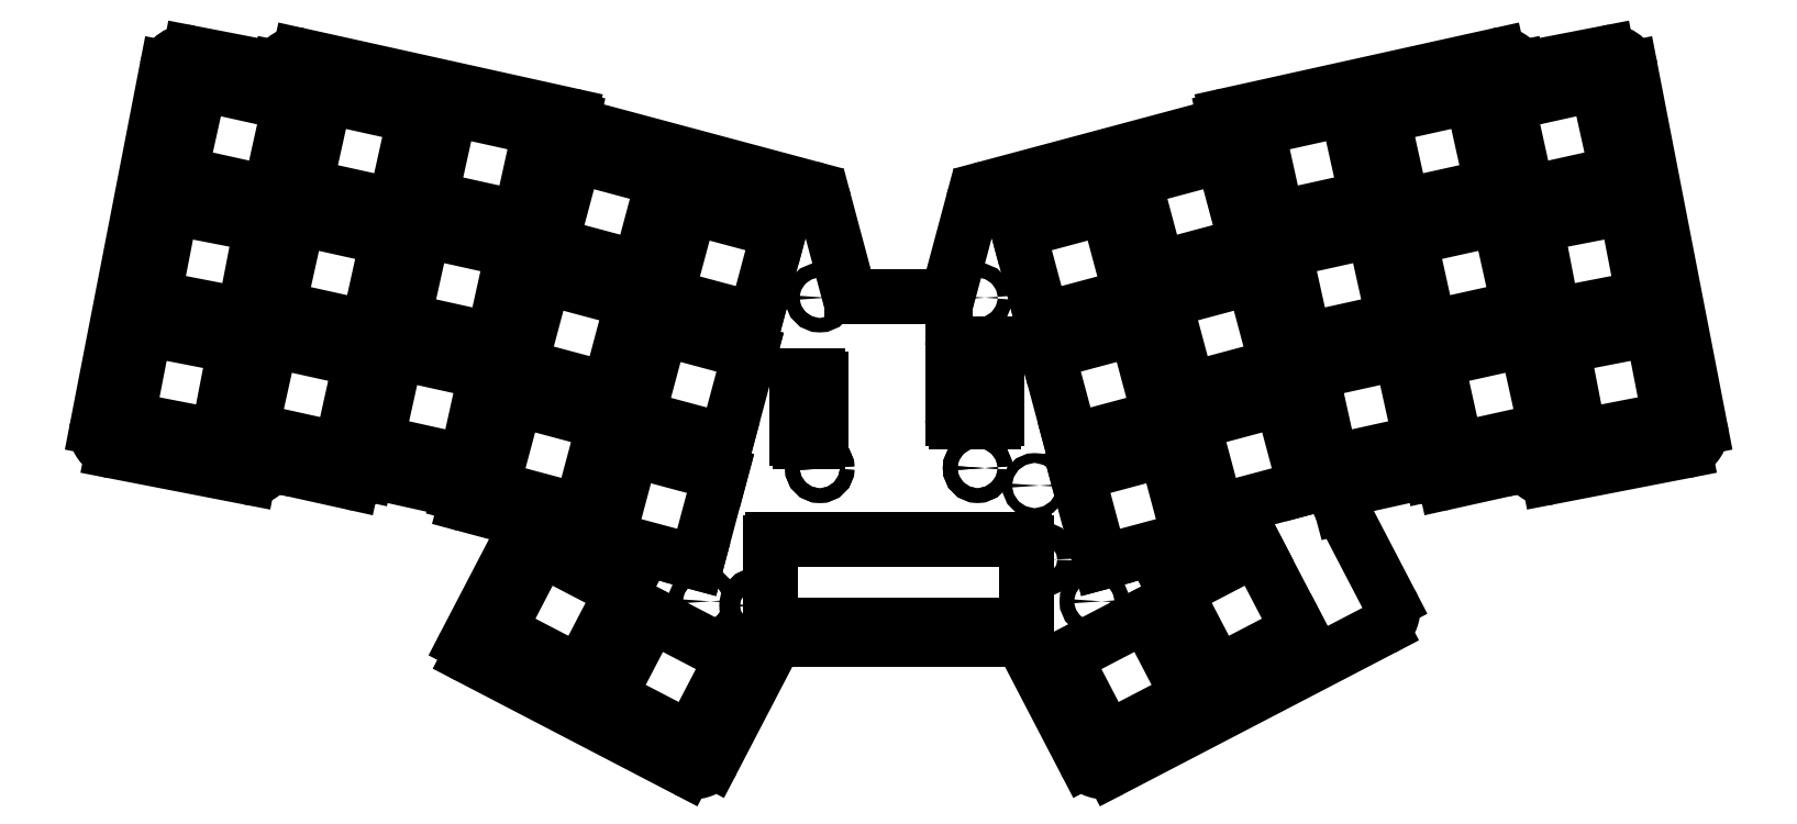
<metadata>
{"format":"dxf","ext":"dxf","renderer":"ezdxf+matplotlib","layout":"modelspace","background":"white","min_lineweight":24,"dpi":150}
</metadata>
<code>
0
SECTION
2
ENTITIES
0
ARC
8
BLACK
10
248.4
20
-89.1
40
2.5
50
-169
51
-79
0
ARC
8
BLACK
10
131.6
20
-116.7
40
0.5
50
90
51
152.5
0
LINE
8
BLACK
10
241.2
20
-27.33
11
200
21
-36.46
0
LINE
8
BLACK
10
231
20
-90.87
11
231
21
-90.97
0
ARC
8
BLACK
10
69.4
20
-90.95
40
0.4002
50
77.53
51
167.5
0
LINE
8
BLACK
10
28.08
20
-84.02
11
38.71
21
-29.33
0
ARC
8
BLACK
10
51.6
20
-89.1
40
2.5
50
-101
51
-11
0
LINE
8
BLACK
10
161.3
20
-49.67
11
157.6
21
-63.63
0
ARC
8
BLACK
10
169.1
20
-101.4
40
0.4
50
0
51
90
0
LINE
8
BLACK
10
121.7
20
-134.7
11
131.1
21
-116.5
0
ARC
8
BLACK
10
222.1
20
-111.9
40
3
50
-62.5
51
27.5
0
LINE
8
BLACK
10
150
20
-116.2
11
131.6
21
-116.2
0
ARC
8
BLACK
10
220.2
20
-95.21
40
3
50
-165
51
-152.5
0
ARC
8
BLACK
10
85.46
20
-117.5
40
1.5
50
-207.5
51
-117.5
0
ARC
8
BLACK
10
157.1
20
-63.5
40
0.5
50
-90
51
-15
0
ARC
8
BLACK
10
100.7
20
-37.52
40
0.4
50
-192.5
51
-105
0
LINE
8
BLACK
10
130.9
20
-101
11
169.1
21
-101
0
CIRCLE
8
BLACK
10
128.5
20
-111
40
1.6
0
LINE
8
BLACK
10
83.22
20
-94.08
11
83.23
21
-94.04
0
LINE
8
BLACK
10
136.6
20
-47.55
11
100.6
21
-37.91
0
LINE
8
BLACK
10
233.2
20
-92.33
11
245.9
21
-89.5
0
LINE
8
BLACK
10
164.4
20
-71.18
11
158.7
21
-71.18
0
CIRCLE
8
BLACK
10
138
20
-64.21
40
1.1
0
ARC
8
BLACK
10
232.8
20
-90.58
40
1.8
50
-167.5
51
-77.5
0
ARC
8
BLACK
10
142.9
20
-63.5
40
0.5
50
-165
51
-90
0
LINE
8
BLACK
10
224.8
20
-110.5
11
217.5
21
-96.6
0
CIRCLE
8
BLACK
10
170.7
20
-92.8
40
0.75
0
CIRCLE
8
BLACK
10
171.5
20
-104
40
1.6
0
LINE
8
BLACK
10
245.9
20
-89.5
11
245.9
21
-89.58
0
ARC
8
BLACK
10
41.66
20
-29.9
40
3
50
79
51
169
0
LINE
8
BLACK
10
169.5
20
-101.4
11
169.5
21
-113.6
0
LINE
8
BLACK
10
138.7
20
-49.67
11
142.4
21
-63.63
0
ARC
8
BLACK
10
99.92
20
-36.95
40
0.5001
50
-12.49
51
77.49
0
LINE
8
BLACK
10
244.2
20
-29.59
11
244.2
21
-29.3
0
LINE
8
BLACK
10
158.7
20
-83.18
11
164.4
21
-83.18
0
ARC
8
BLACK
10
135
20
-85.59
40
0.5
50
-180
51
-90
0
LINE
8
BLACK
10
199.7
20
-37.44
11
199.6
21
-37.06
0
LINE
8
BLACK
10
182.4
20
-136
11
223.5
21
-114.6
0
LINE
8
BLACK
10
130.5
20
-113.6
11
130.5
21
-101.4
0
LINE
8
BLACK
10
164.9
20
-71.68
11
164.9
21
-82.68
0
LINE
8
BLACK
10
54.07
20
-89.5
11
66.84
21
-92.33
0
ARC
8
BLACK
10
93.07
20
-98.59
40
0.5
50
-27.5
51
75
0
LINE
8
BLACK
10
216.8
20
-94.04
11
217.3
21
-95.99
0
LINE
8
BLACK
10
261.3
20
-29.33
11
271.9
21
-84.02
0
CIRCLE
8
BLACK
10
138
20
-90.14
40
1.1
0
ARC
8
BLACK
10
241.7
20
-29.77
40
2.5
50
11
51
102.5
0
LINE
8
BLACK
10
150
20
-64
11
142.9
21
-64
0
LINE
8
BLACK
10
257.8
20
-26.95
11
244.2
21
-29.59
0
ARC
8
BLACK
10
84.47
20
-94.42
40
1.3
50
-195
51
-105
0
ARC
8
BLACK
10
181
20
-133.3
40
3
50
-152.5
51
-62.5
0
ARC
8
BLACK
10
217.2
20
-93.93
40
0.3999
50
-257.5
51
-165
0
CIRCLE
8
BLACK
10
162
20
-64.22
40
1.1
0
LINE
8
BLACK
10
158.2
20
-82.68
11
158.2
21
-71.68
0
ARC
8
BLACK
10
67.23
20
-90.58
40
1.8
50
-102.5
51
-12.5
0
ARC
8
BLACK
10
119
20
-133.3
40
3
50
-117.5
51
-27.5
0
ARC
8
BLACK
10
130.9
20
-113.6
40
0.4
50
-180
51
-89.99
0
LINE
8
BLACK
10
55.85
20
-29.3
11
55.79
21
-29.59
0
LINE
8
BLACK
10
137.6
20
-76.09
11
135
21
-76.09
0
ARC
8
BLACK
10
137.6
20
-76.59
40
0.5
50
0
51
90
0
ARC
8
BLACK
10
58.3
20
-29.77
40
2.5
50
77.5
51
169
0
ARC
8
BLACK
10
164.4
20
-71.68
40
0.4999
50
-0.01226
51
90
0
ARC
8
BLACK
10
31.03
20
-84.59
40
3
50
-191
51
-101
0
LINE
8
BLACK
10
134.5
20
-85.59
11
134.5
21
-76.59
0
ARC
8
BLACK
10
158.7
20
-82.68
40
0.5
50
-180
51
-90
0
ARC
8
BLACK
10
230.6
20
-90.95
40
0.3999
50
12.49
51
102.5
0
ARC
8
BLACK
10
258.3
20
-29.9
40
3
50
11
51
101
0
ARC
8
BLACK
10
135.8
20
-50.45
40
3
50
15
51
75
0
LINE
8
BLACK
10
100.4
20
-37.06
11
100.3
21
-37.44
0
ARC
8
BLACK
10
137.6
20
-85.59
40
0.5
50
-90
51
-0
0
LINE
8
BLACK
10
68.99
20
-90.97
11
69.01
21
-90.87
0
LINE
8
BLACK
10
55.79
20
-29.59
11
42.23
21
-26.95
0
LINE
8
BLACK
10
117.6
20
-136
11
84.77
21
-118.9
0
LINE
8
BLACK
10
54.06
20
-89.58
11
54.07
21
-89.5
0
ARC
8
BLACK
10
168.4
20
-116.7
40
0.4999
50
27.49
51
90
0
LINE
8
BLACK
10
150
20
-64
11
157.1
21
-64
0
ARC
8
BLACK
10
200.1
20
-36.95
40
0.4999
50
-257.5
51
-167.5
0
LINE
8
BLACK
10
169.1
20
-114
11
130.9
21
-114
0
ARC
8
BLACK
10
164.2
20
-50.45
40
3
50
105
51
165
0
ARC
8
BLACK
10
158.7
20
-71.68
40
0.5
50
-270
51
-180
0
ARC
8
BLACK
10
135
20
-76.59
40
0.5
50
90
51
180
0
LINE
8
BLACK
10
178.3
20
-134.7
11
168.9
21
-116.5
0
LINE
8
BLACK
10
199.4
20
-37.91
11
163.4
21
-47.55
0
ARC
8
BLACK
10
269
20
-84.59
40
3
50
-79
51
11
0
LINE
8
BLACK
10
135
20
-86.09
11
137.6
21
-86.09
0
ARC
8
BLACK
10
169.1
20
-113.6
40
0.3999
50
-90.01
51
-0
0
ARC
8
BLACK
10
82.84
20
-93.93
40
0.3999
50
-15.02
51
77.5
0
ARC
8
BLACK
10
164.4
20
-82.68
40
0.5001
50
-89.99
51
-0.0009166
0
LINE
8
BLACK
10
69.49
20
-90.56
11
82.93
21
-93.54
0
LINE
8
BLACK
10
30.45
20
-87.54
11
51.12
21
-91.56
0
LINE
8
BLACK
10
93.52
20
-98.82
11
84.13
21
-116.9
0
LINE
8
BLACK
10
217.1
20
-93.54
11
230.5
21
-90.56
0
LINE
8
BLACK
10
138.1
20
-76.59
11
138.1
21
-85.59
0
ARC
8
BLACK
10
130.9
20
-101.4
40
0.4
50
90
51
180
0
LINE
8
BLACK
10
100
20
-36.46
11
58.84
21
-27.33
0
LINE
8
BLACK
10
248.9
20
-91.56
11
269.5
21
-87.54
0
CIRCLE
8
BLACK
10
162
20
-90.14
40
1.1
0
LINE
8
BLACK
10
93.2
20
-98.1
11
84.14
21
-95.68
0
LINE
8
BLACK
10
150
20
-116.2
11
168.4
21
-116.2
0
ARC
8
BLACK
10
199.3
20
-37.52
40
0.4
50
-75
51
12.5
0
LINE
8
BLACK
10
124.8
20
-118.9
11
118.3
21
-131.4
0
LINE
8
BLACK
10
118.3
20
-131.4
11
105.9
21
-124.9
0
LINE
8
BLACK
10
105.9
20
-124.9
11
112.4
21
-112.5
0
LINE
8
BLACK
10
112.4
20
-112.5
11
124.8
21
-118.9
0
LINE
8
BLACK
10
263.3
20
-64.22
11
249.6
21
-66.89
0
LINE
8
BLACK
10
249.6
20
-66.89
11
246.9
21
-53.15
0
LINE
8
BLACK
10
246.9
20
-53.15
11
260.6
21
-50.48
0
LINE
8
BLACK
10
260.6
20
-50.48
11
263.3
21
-64.22
0
LINE
8
BLACK
10
211.9
20
-93.12
11
198.3
21
-96.75
0
LINE
8
BLACK
10
198.3
20
-96.75
11
194.7
21
-83.22
0
LINE
8
BLACK
10
194.7
20
-83.22
11
208.2
21
-79.6
0
LINE
8
BLACK
10
208.2
20
-79.6
11
211.9
21
-93.12
0
LINE
8
BLACK
10
185.3
20
-63.94
11
171.8
21
-67.56
0
LINE
8
BLACK
10
171.8
20
-67.56
11
168.2
21
-54.04
0
LINE
8
BLACK
10
168.2
20
-54.04
11
181.7
21
-50.41
0
LINE
8
BLACK
10
181.7
20
-50.41
11
185.3
21
-63.94
0
LINE
8
BLACK
10
127.4
20
-72.51
11
123.8
21
-86.03
0
LINE
8
BLACK
10
123.8
20
-86.03
11
110.3
21
-82.41
0
LINE
8
BLACK
10
110.3
20
-82.41
11
113.9
21
-68.88
0
LINE
8
BLACK
10
113.9
20
-68.88
11
127.4
21
-72.51
0
LINE
8
BLACK
10
91.37
20
-57.01
11
88.34
21
-70.67
0
LINE
8
BLACK
10
88.34
20
-70.67
11
74.68
21
-67.64
0
LINE
8
BLACK
10
74.68
20
-67.64
11
77.71
21
-53.98
0
LINE
8
BLACK
10
77.71
20
-53.98
11
91.37
21
-57.01
0
CIRCLE
8
BLACK
10
138
20
-90.16
40
1.1
0
CIRCLE
8
BLACK
10
128.3
20
-48.82
40
1.1
0
LINE
8
BLACK
10
122.9
20
-90.96
11
119.3
21
-104.5
0
LINE
8
BLACK
10
119.3
20
-104.5
11
105.8
21
-100.9
0
LINE
8
BLACK
10
105.8
20
-100.9
11
109.4
21
-87.34
0
LINE
8
BLACK
10
109.4
20
-87.34
11
122.9
21
-90.96
0
CIRCLE
8
BLACK
10
120.2
20
-110.4
40
1.1
0
LINE
8
BLACK
10
202.9
20
-56.12
11
189.4
21
-59.74
0
LINE
8
BLACK
10
189.4
20
-59.74
11
185.8
21
-46.22
0
LINE
8
BLACK
10
185.8
20
-46.22
11
199.3
21
-42.6
0
LINE
8
BLACK
10
199.3
20
-42.6
11
202.9
21
-56.12
0
LINE
8
BLACK
10
105.3
20
-83.22
11
101.7
21
-96.75
0
LINE
8
BLACK
10
101.7
20
-96.75
11
88.13
21
-93.12
0
LINE
8
BLACK
10
88.13
20
-93.12
11
91.76
21
-79.6
0
LINE
8
BLACK
10
91.76
20
-79.6
11
105.3
21
-83.22
0
LINE
8
BLACK
10
240.3
20
-47.23
11
226.6
21
-50.26
0
LINE
8
BLACK
10
226.6
20
-50.26
11
223.6
21
-36.59
0
LINE
8
BLACK
10
223.6
20
-36.59
11
237.2
21
-33.56
0
LINE
8
BLACK
10
237.2
20
-33.56
11
240.3
21
-47.23
0
LINE
8
BLACK
10
194.1
20
-124.9
11
181.7
21
-131.4
0
LINE
8
BLACK
10
181.7
20
-131.4
11
175.2
21
-118.9
0
LINE
8
BLACK
10
175.2
20
-118.9
11
187.6
21
-112.5
0
LINE
8
BLACK
10
187.6
20
-112.5
11
194.1
21
-124.9
0
LINE
8
BLACK
10
225.3
20
-67.64
11
211.7
21
-70.67
0
LINE
8
BLACK
10
211.7
20
-70.67
11
208.6
21
-57.01
0
LINE
8
BLACK
10
208.6
20
-57.01
11
222.3
21
-53.98
0
LINE
8
BLACK
10
222.3
20
-53.98
11
225.3
21
-67.64
0
LINE
8
BLACK
10
194.2
20
-100.9
11
180.7
21
-104.5
0
LINE
8
BLACK
10
180.7
20
-104.5
11
177.1
21
-90.96
0
LINE
8
BLACK
10
177.1
20
-90.96
11
190.6
21
-87.34
0
LINE
8
BLACK
10
190.6
20
-87.34
11
194.2
21
-100.9
0
LINE
8
BLACK
10
95.49
20
-38.46
11
92.46
21
-52.13
0
LINE
8
BLACK
10
92.46
20
-52.13
11
78.79
21
-49.1
0
LINE
8
BLACK
10
78.79
20
-49.1
11
81.82
21
-35.43
0
LINE
8
BLACK
10
81.82
20
-35.43
11
95.49
21
-38.46
0
CIRCLE
8
BLACK
10
162
20
-90.14
40
1.1
0
LINE
8
BLACK
10
248.5
20
-84.33
11
234.8
21
-87.36
0
LINE
8
BLACK
10
234.8
20
-87.36
11
231.8
21
-73.69
0
LINE
8
BLACK
10
231.8
20
-73.69
11
245.5
21
-70.66
0
LINE
8
BLACK
10
245.5
20
-70.66
11
248.5
21
-84.33
0
CIRCLE
8
BLACK
10
179.8
20
-110.4
40
1.1
0
LINE
8
BLACK
10
53.11
20
-53.15
11
50.44
21
-66.89
0
LINE
8
BLACK
10
50.44
20
-66.89
11
36.7
21
-64.22
0
LINE
8
BLACK
10
36.7
20
-64.22
11
39.37
21
-50.48
0
LINE
8
BLACK
10
39.37
20
-50.48
11
53.11
21
-53.15
0
LINE
8
BLACK
10
259.3
20
-45.3
11
245.6
21
-48.33
0
LINE
8
BLACK
10
245.6
20
-48.33
11
242.6
21
-34.66
0
LINE
8
BLACK
10
242.6
20
-34.66
11
256.3
21
-31.63
0
LINE
8
BLACK
10
256.3
20
-31.63
11
259.3
21
-45.3
0
CIRCLE
8
BLACK
10
49.84
20
-87.75
40
1.1
0
LINE
8
BLACK
10
131.8
20
-54.04
11
128.2
21
-67.56
0
LINE
8
BLACK
10
128.2
20
-67.56
11
114.7
21
-63.94
0
LINE
8
BLACK
10
114.7
20
-63.94
11
118.3
21
-50.41
0
LINE
8
BLACK
10
118.3
20
-50.41
11
131.8
21
-54.04
0
LINE
8
BLACK
10
49.11
20
-71.61
11
46.44
21
-85.35
0
LINE
8
BLACK
10
46.44
20
-85.35
11
32.69
21
-82.68
0
LINE
8
BLACK
10
32.69
20
-82.68
11
35.37
21
-68.94
0
LINE
8
BLACK
10
35.37
20
-68.94
11
49.11
21
-71.61
0
LINE
8
BLACK
10
229.4
20
-86.19
11
215.8
21
-89.22
0
LINE
8
BLACK
10
215.8
20
-89.22
11
212.7
21
-75.56
0
LINE
8
BLACK
10
212.7
20
-75.56
11
226.4
21
-72.53
0
LINE
8
BLACK
10
226.4
20
-72.53
11
229.4
21
-86.19
0
CIRCLE
8
BLACK
10
171.7
20
-48.82
40
1.1
0
LINE
8
BLACK
10
114.2
20
-46.22
11
110.6
21
-59.74
0
LINE
8
BLACK
10
110.6
20
-59.74
11
97.09
21
-56.12
0
LINE
8
BLACK
10
97.09
20
-56.12
11
100.7
21
-42.6
0
LINE
8
BLACK
10
100.7
20
-42.6
11
114.2
21
-46.22
0
LINE
8
BLACK
10
221.2
20
-49.1
11
207.5
21
-52.13
0
LINE
8
BLACK
10
207.5
20
-52.13
11
204.5
21
-38.46
0
LINE
8
BLACK
10
204.5
20
-38.46
11
218.2
21
-35.43
0
LINE
8
BLACK
10
218.2
20
-35.43
11
221.2
21
-49.1
0
LINE
8
BLACK
10
244.4
20
-65.78
11
230.7
21
-68.81
0
LINE
8
BLACK
10
230.7
20
-68.81
11
227.7
21
-55.14
0
LINE
8
BLACK
10
227.7
20
-55.14
11
241.3
21
-52.11
0
LINE
8
BLACK
10
241.3
20
-52.11
11
244.4
21
-65.78
0
LINE
8
BLACK
10
210.9
20
-114.8
11
198.5
21
-121.3
0
LINE
8
BLACK
10
198.5
20
-121.3
11
192
21
-108.9
0
LINE
8
BLACK
10
192
20
-108.9
11
204.4
21
-102.4
0
LINE
8
BLACK
10
204.4
20
-102.4
11
210.9
21
-114.8
0
LINE
8
BLACK
10
207.6
20
-74.6
11
194
21
-78.22
0
LINE
8
BLACK
10
194
20
-78.22
11
190.4
21
-64.7
0
LINE
8
BLACK
10
190.4
20
-64.7
11
203.9
21
-61.08
0
LINE
8
BLACK
10
203.9
20
-61.08
11
207.6
21
-74.6
0
CIRCLE
8
BLACK
10
250.2
20
-87.75
40
1.1
0
LINE
8
BLACK
10
76.44
20
-36.59
11
73.41
21
-50.26
0
LINE
8
BLACK
10
73.41
20
-50.26
11
59.74
21
-47.23
0
LINE
8
BLACK
10
59.74
20
-47.23
11
62.77
21
-33.56
0
LINE
8
BLACK
10
62.77
20
-33.56
11
76.44
21
-36.59
0
LINE
8
BLACK
10
68.21
20
-73.69
11
65.18
21
-87.36
0
LINE
8
BLACK
10
65.18
20
-87.36
11
51.52
21
-84.33
0
LINE
8
BLACK
10
51.52
20
-84.33
11
54.55
21
-70.66
0
LINE
8
BLACK
10
54.55
20
-70.66
11
68.21
21
-73.69
0
LINE
8
BLACK
10
57.41
20
-34.66
11
54.38
21
-48.33
0
LINE
8
BLACK
10
54.38
20
-48.33
11
40.71
21
-45.3
0
LINE
8
BLACK
10
40.71
20
-45.3
11
43.74
21
-31.63
0
LINE
8
BLACK
10
43.74
20
-31.63
11
57.41
21
-34.66
0
LINE
8
BLACK
10
87.26
20
-75.56
11
84.23
21
-89.22
0
LINE
8
BLACK
10
84.23
20
-89.22
11
70.56
21
-86.19
0
LINE
8
BLACK
10
70.56
20
-86.19
11
73.59
21
-72.53
0
LINE
8
BLACK
10
73.59
20
-72.53
11
87.26
21
-75.56
0
CIRCLE
8
BLACK
10
59.53
20
-31.29
40
1.1
0
LINE
8
BLACK
10
109.6
20
-64.7
11
106
21
-78.22
0
LINE
8
BLACK
10
106
20
-78.22
11
92.44
21
-74.6
0
LINE
8
BLACK
10
92.44
20
-74.6
11
96.06
21
-61.08
0
LINE
8
BLACK
10
96.06
20
-61.08
11
109.6
21
-64.7
0
LINE
8
BLACK
10
108
20
-108.9
11
101.5
21
-121.3
0
LINE
8
BLACK
10
101.5
20
-121.3
11
89.13
21
-114.8
0
LINE
8
BLACK
10
89.13
20
-114.8
11
95.59
21
-102.4
0
LINE
8
BLACK
10
95.59
20
-102.4
11
108
21
-108.9
0
LINE
8
BLACK
10
267.3
20
-82.68
11
253.6
21
-85.35
0
LINE
8
BLACK
10
253.6
20
-85.35
11
250.9
21
-71.61
0
LINE
8
BLACK
10
250.9
20
-71.61
11
264.6
21
-68.94
0
LINE
8
BLACK
10
264.6
20
-68.94
11
267.3
21
-82.68
0
LINE
8
BLACK
10
189.7
20
-82.41
11
176.2
21
-86.03
0
LINE
8
BLACK
10
176.2
20
-86.03
11
172.6
21
-72.51
0
LINE
8
BLACK
10
172.6
20
-72.51
11
186.1
21
-68.88
0
LINE
8
BLACK
10
186.1
20
-68.88
11
189.7
21
-82.41
0
CIRCLE
8
BLACK
10
240.5
20
-31.29
40
1.1
0
LINE
8
BLACK
10
72.33
20
-55.14
11
69.3
21
-68.81
0
LINE
8
BLACK
10
69.3
20
-68.81
11
55.63
21
-65.78
0
LINE
8
BLACK
10
55.63
20
-65.78
11
58.66
21
-52.11
0
LINE
8
BLACK
10
58.66
20
-52.11
11
72.33
21
-55.14
0
ENDSEC
0
EOF

</code>
